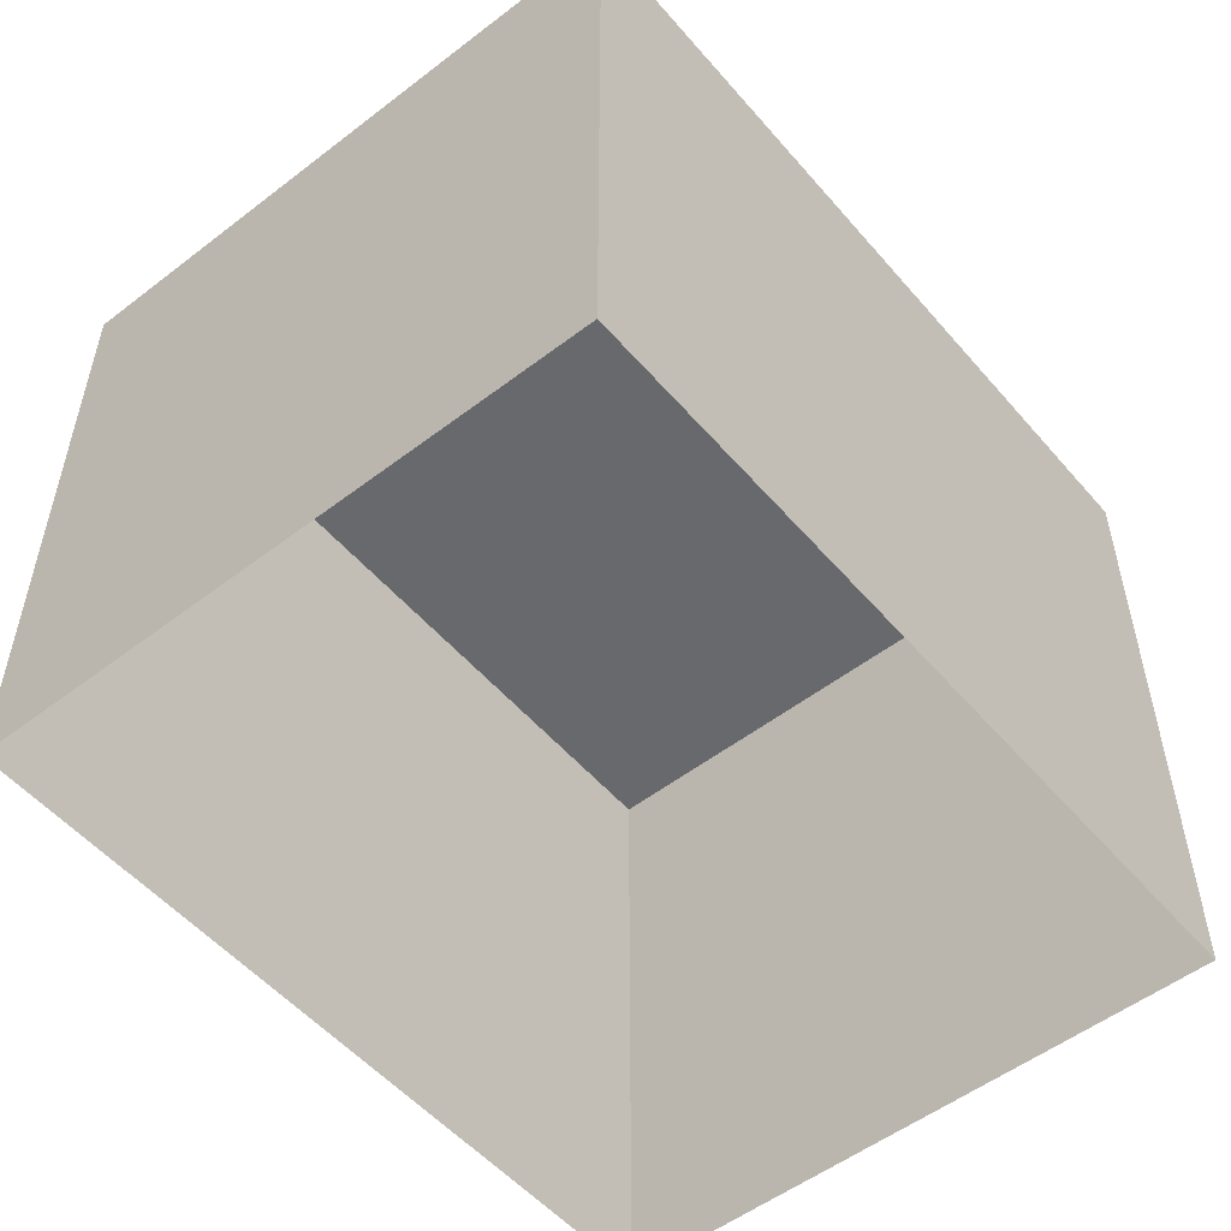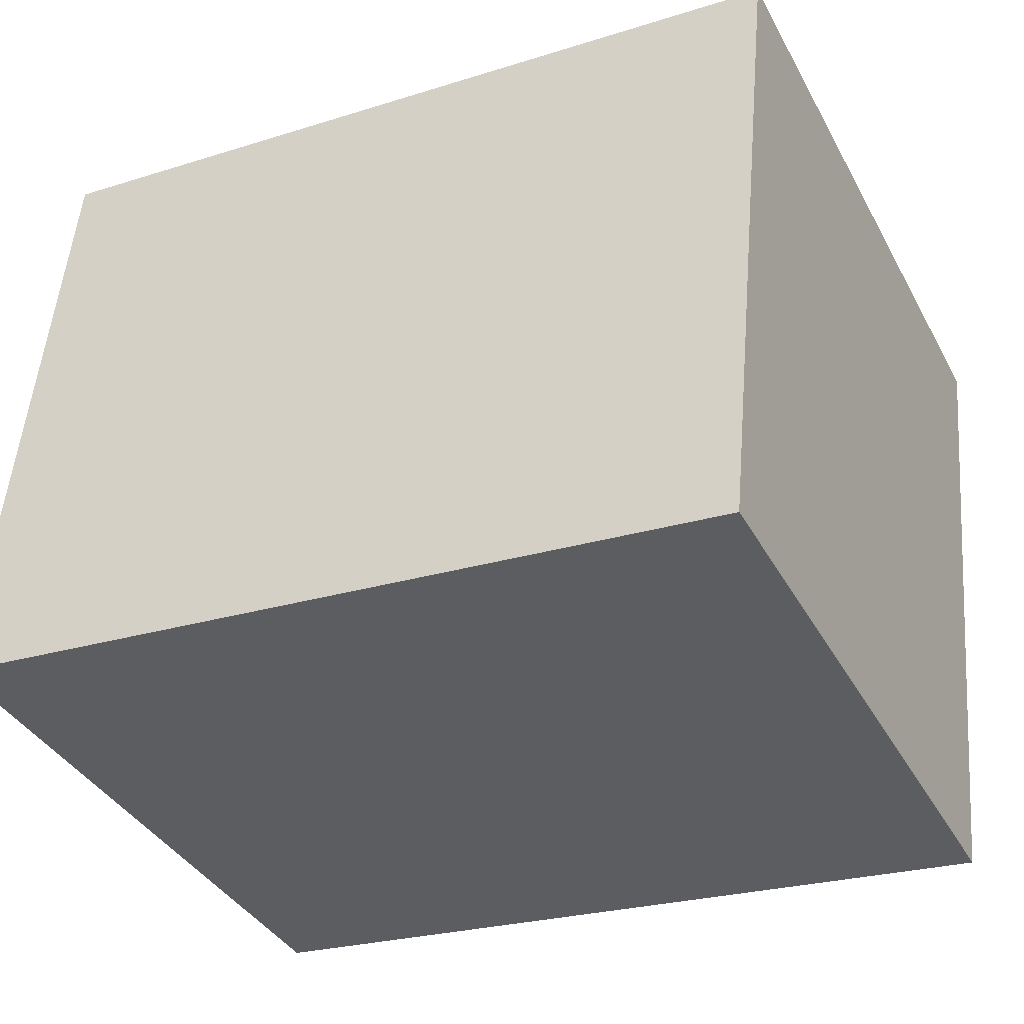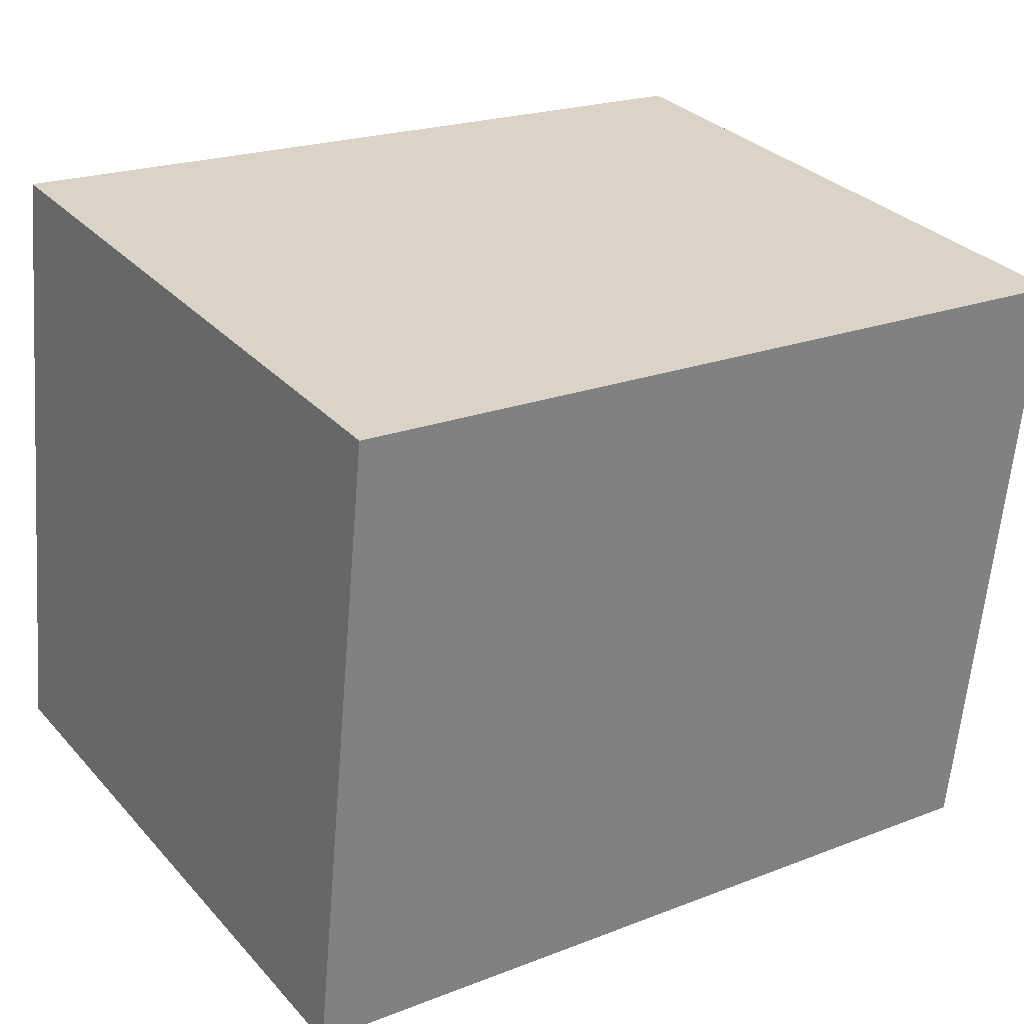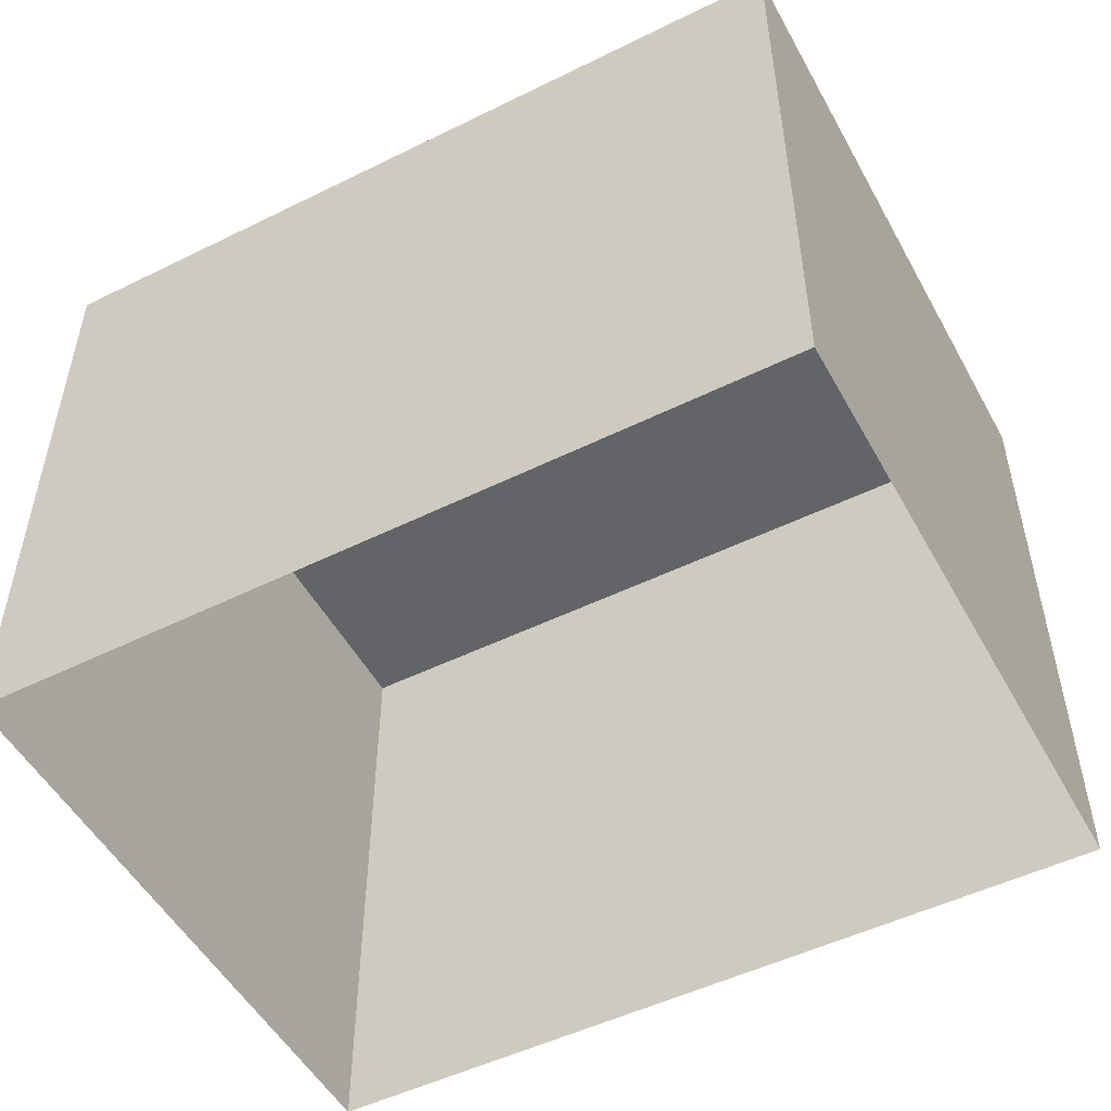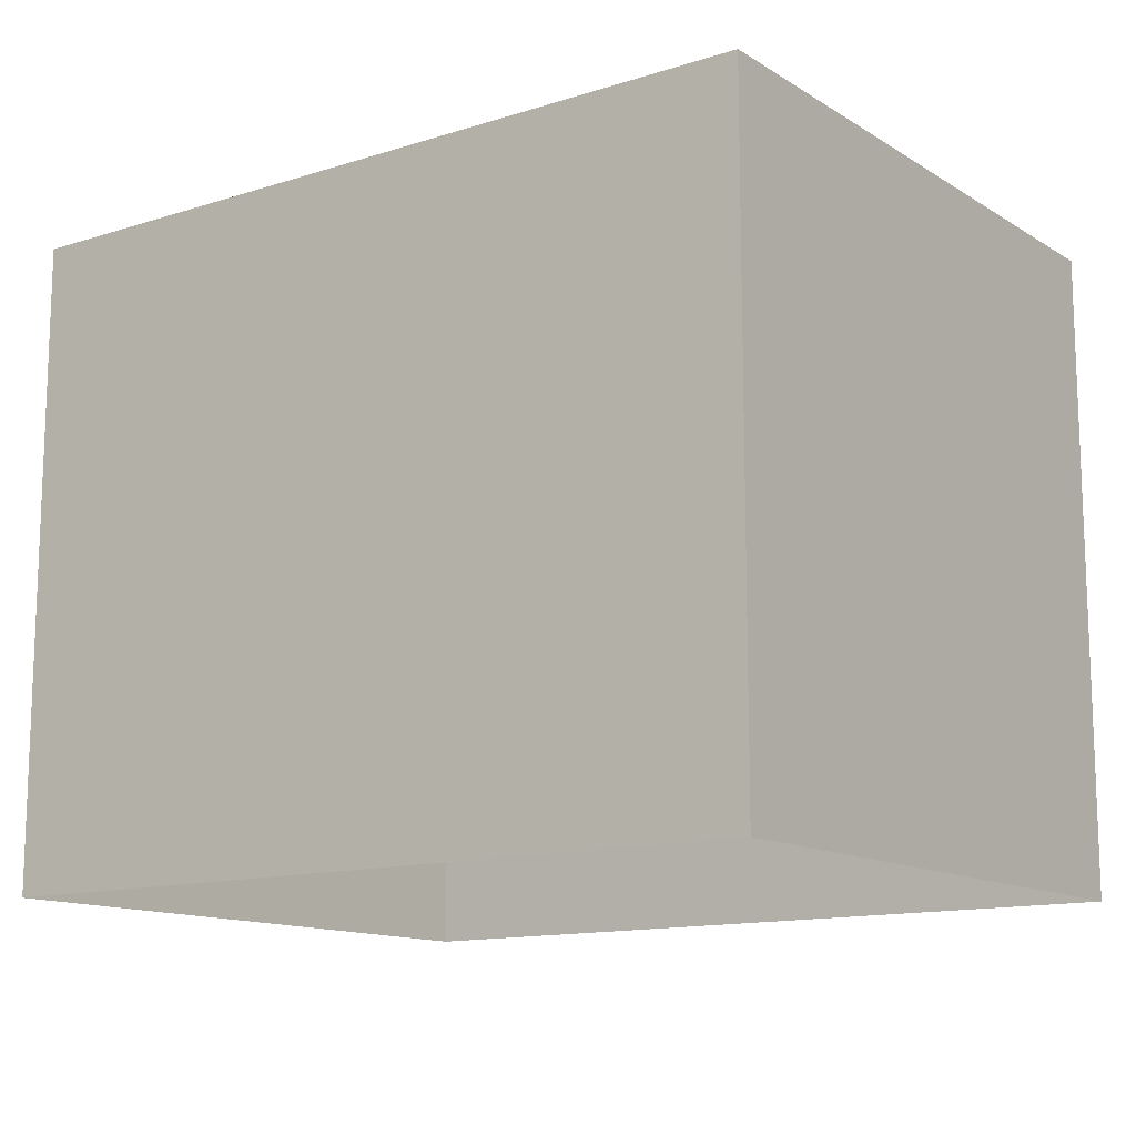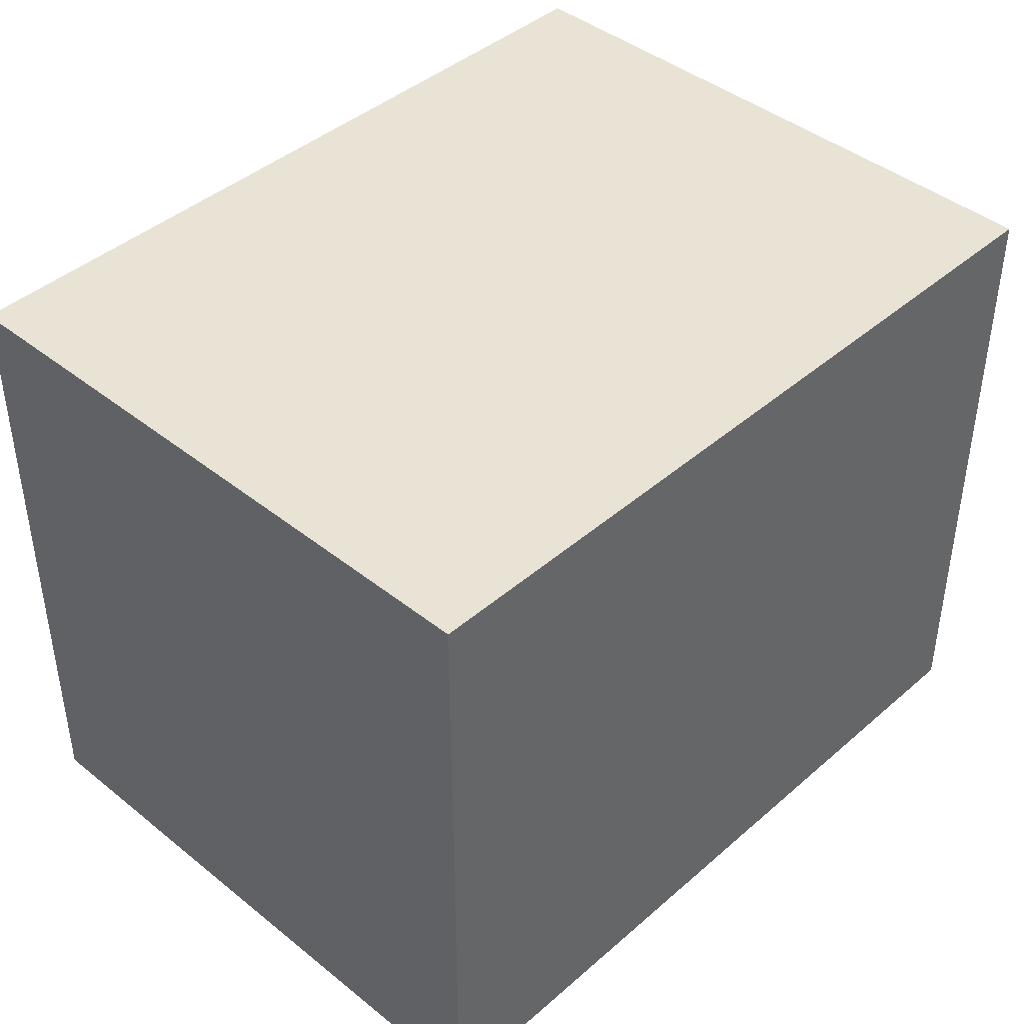
<metadata>
{"format":"obj","ext":"obj","renderer":"f3d","projection":"perspective","resolution":1024,"background":"white","views":[{"elev":-52.8,"azim":124.2,"up":"+Z"},{"elev":-38.0,"azim":26.0,"up":"+Y"},{"elev":30.9,"azim":-34.2,"up":"+Y"},{"elev":-51.3,"azim":-157.3,"up":"+Z"},{"elev":-13.0,"azim":30.6,"up":"+Z"},{"elev":42.4,"azim":-51.5,"up":"+Z"}]}
</metadata>
<code>
v -3.733e+05 -1.038e+05 28.39
v -3.733e+05 -1.038e+05 28.39
v -3.733e+05 -1.038e+05 28.39
v -3.733e+05 -1.038e+05 28.39
v -3.733e+05 -1.038e+05 32.67
v -3.733e+05 -1.038e+05 32.67
v -3.733e+05 -1.038e+05 32.67
v -3.733e+05 -1.038e+05 32.67
f 1 2 3
f 1 4 2
f 5 6 7
f 5 8 6
f 8 4 1
f 6 8 1
f 8 2 4
f 8 5 2
f 5 3 2
f 5 7 3
f 6 1 3
f 7 6 3

</code>
